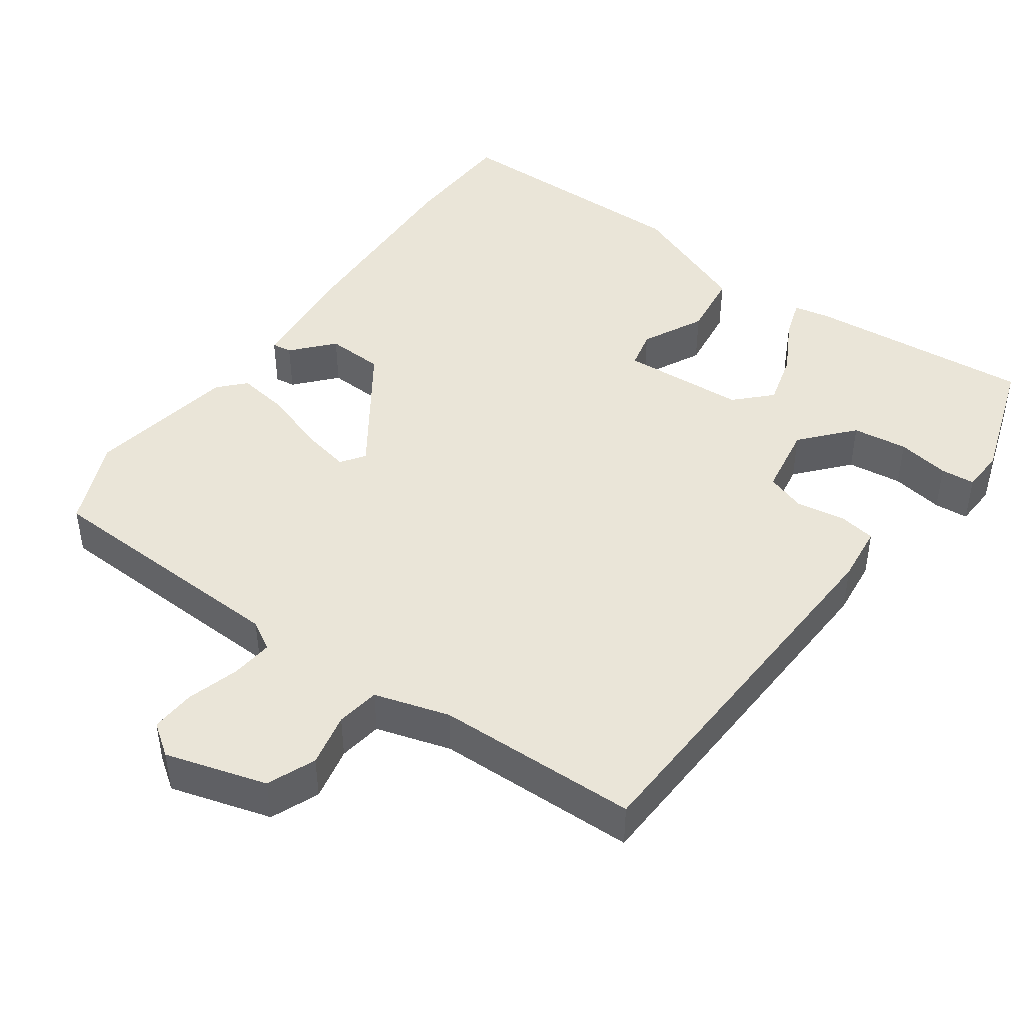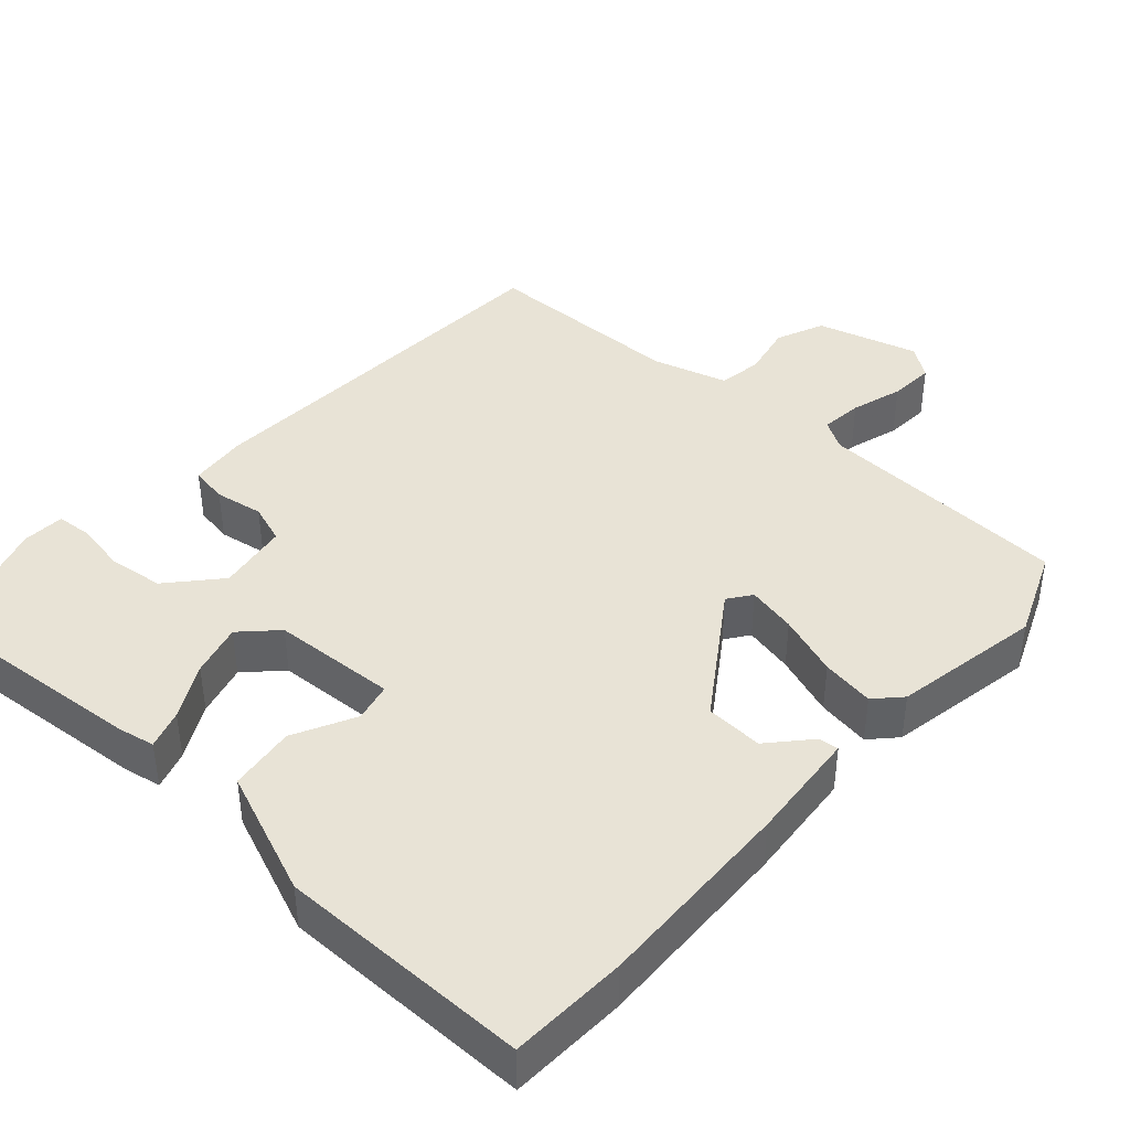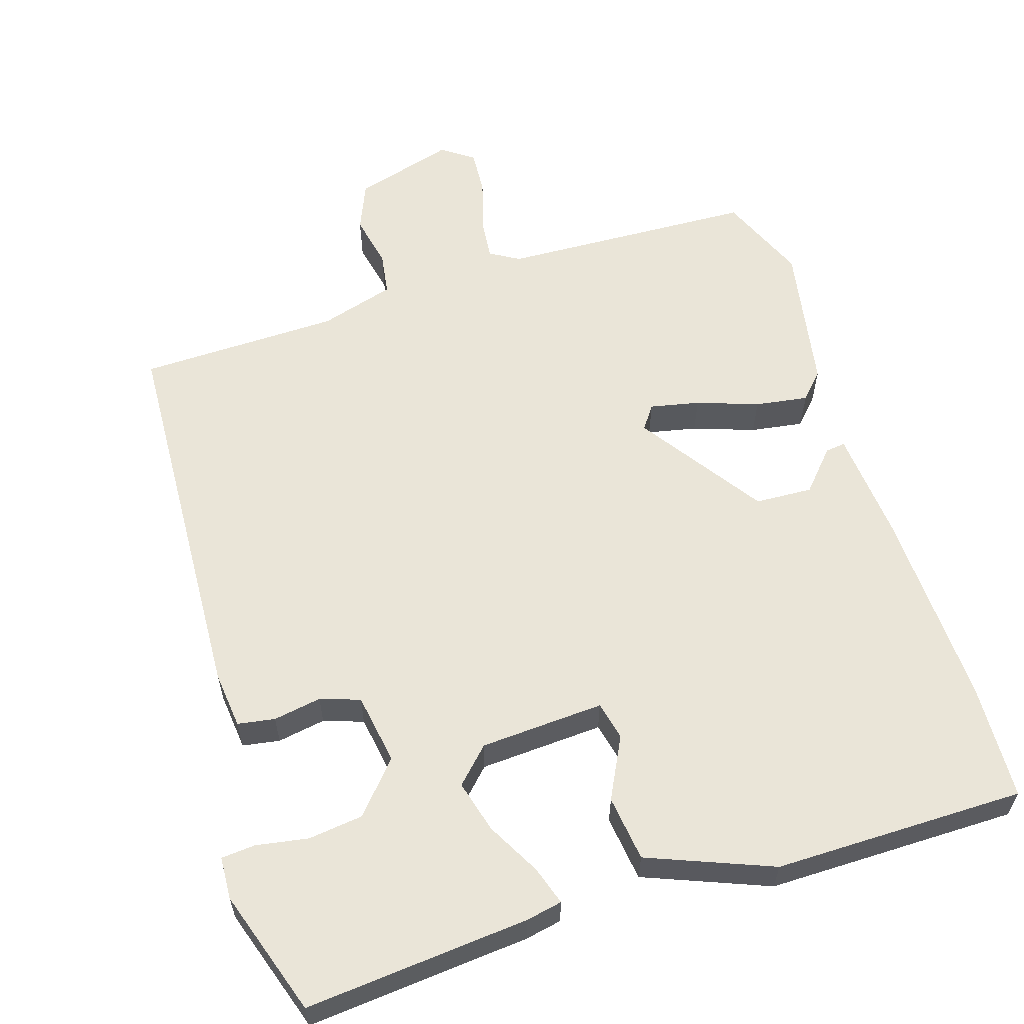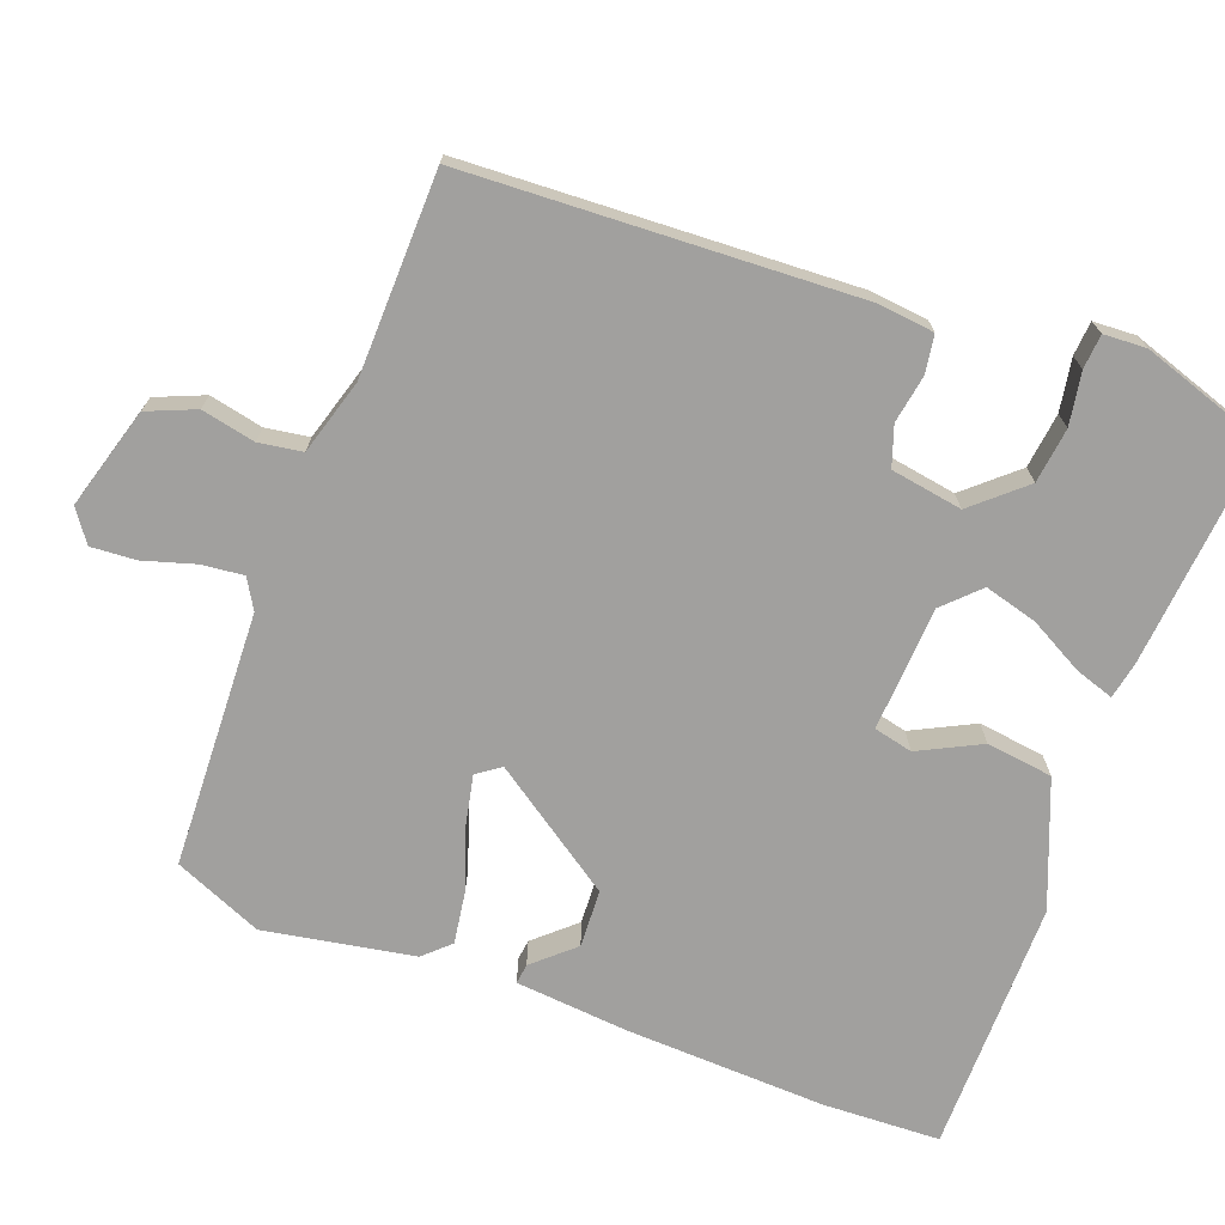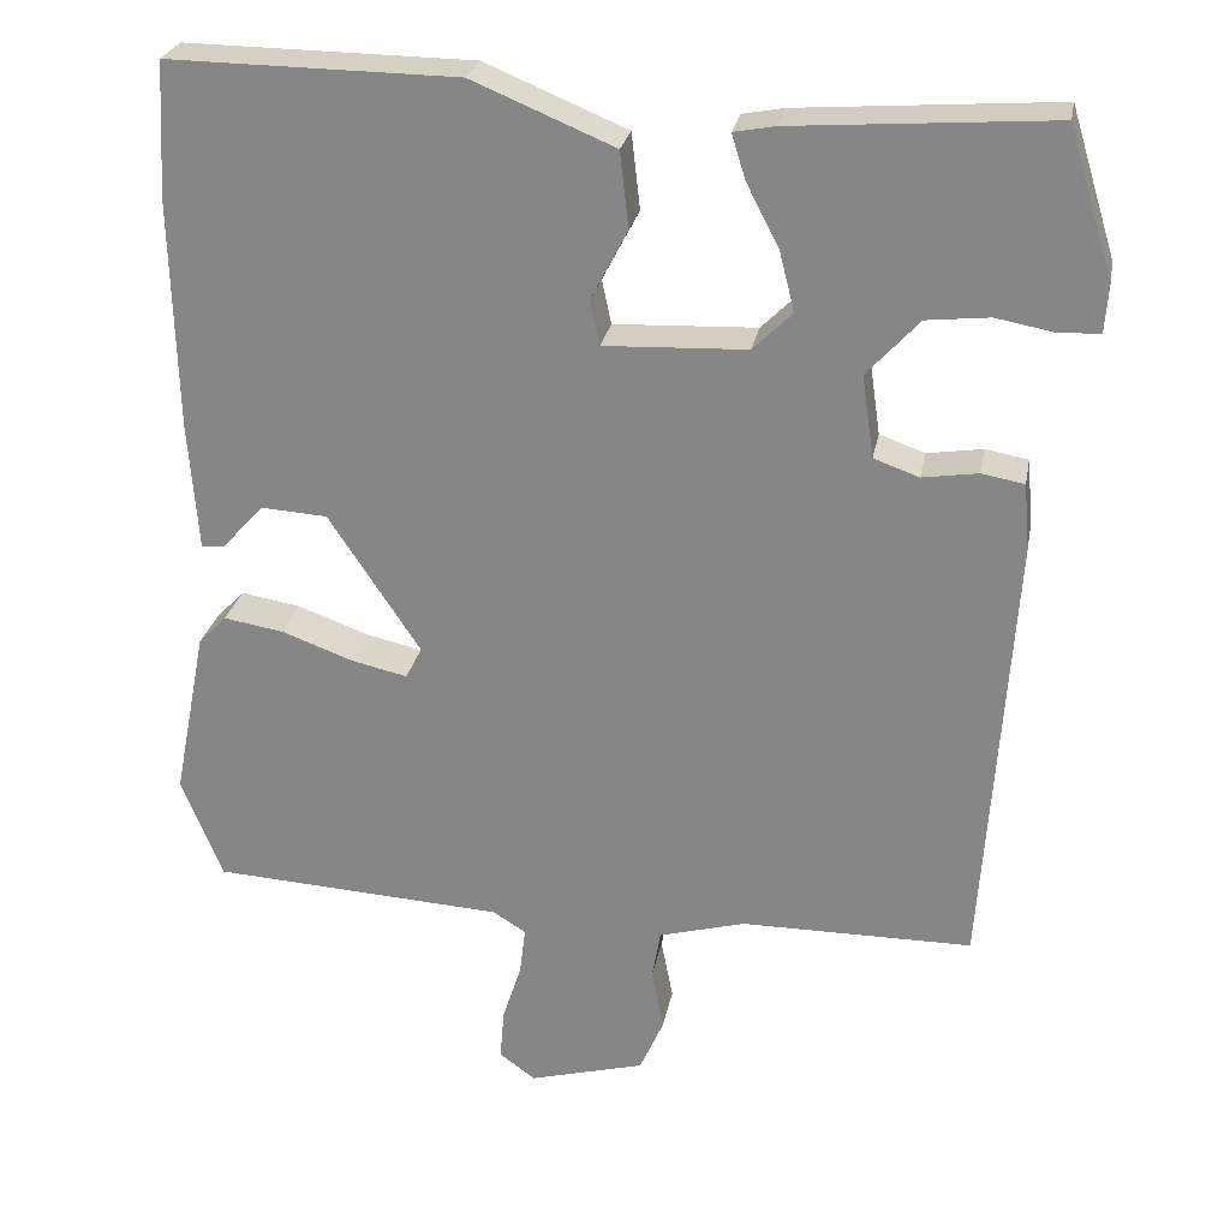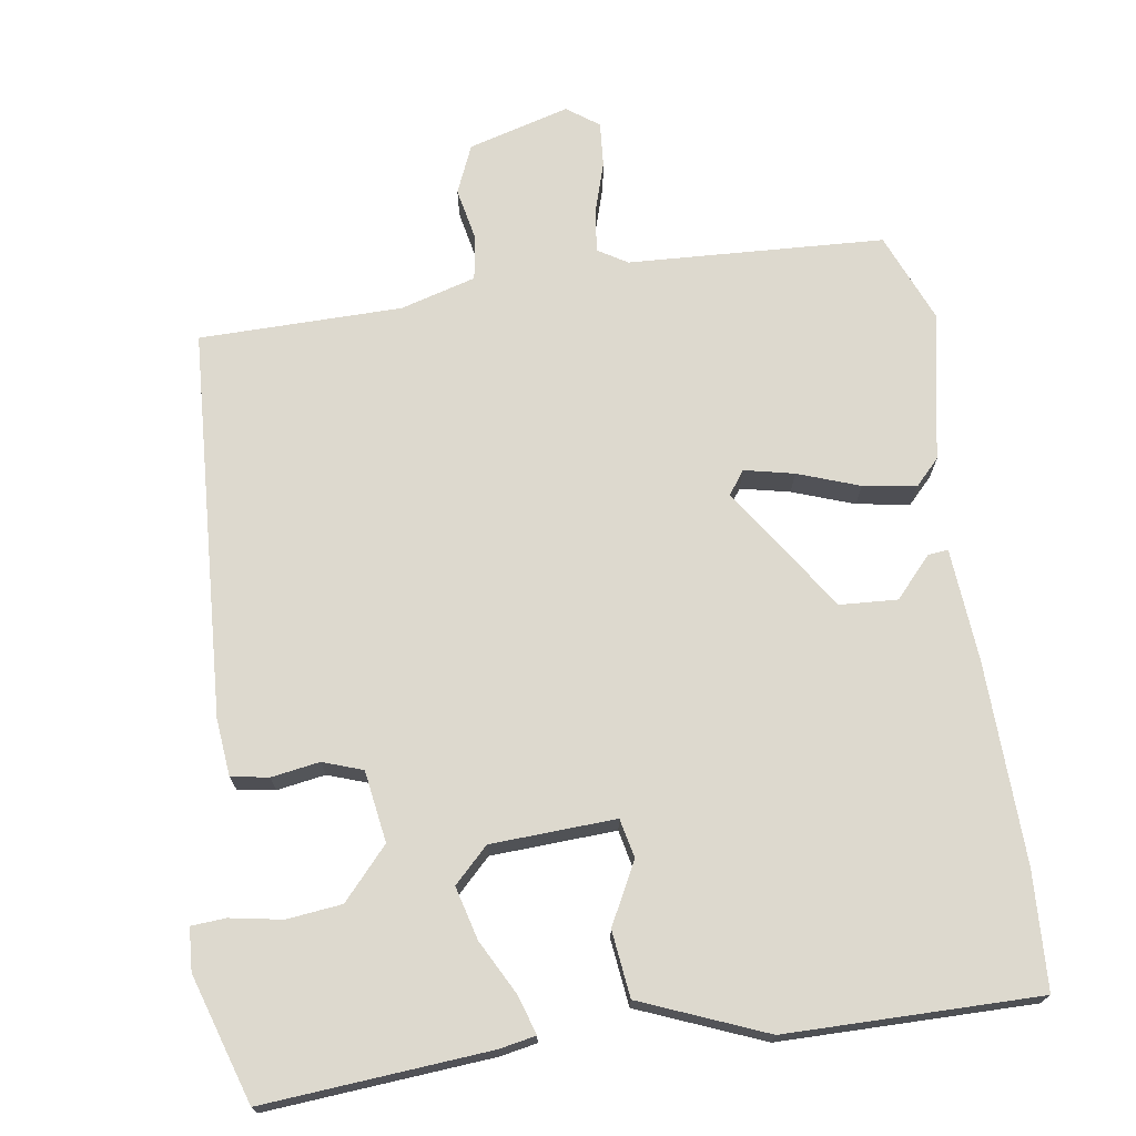
<metadata>
{"format":"obj","ext":"obj","renderer":"f3d","projection":"perspective","resolution":1024,"background":"white","views":[{"elev":45.1,"azim":-145.5,"up":"+Y"},{"elev":41.6,"azim":41.2,"up":"+Y"},{"elev":59.6,"azim":-18.4,"up":"+Y"},{"elev":-71.8,"azim":-111.5,"up":"+Y"},{"elev":26.1,"azim":-169.5,"up":"+Z"},{"elev":71.8,"azim":-8.9,"up":"+Y"}]}
</metadata>
<code>
v 0.5 0.07 0.507
v 0.509 0.07 0.35
v 0.503 0.07 0.08
v 0.492 0.07 -0.071
v 0.465 0.07 -0.068
v 0.416 0.07 -0.015
v 0.339 0.07 -0.02
v 0.228 0.07 -0.188
v 0.251 0.07 -0.219
v 0.317 0.07 -0.204
v 0.399 0.07 -0.174
v 0.47 0.07 -0.162
v 0.503 0.07 -0.196
v 0.542 0.07 -0.395
v 0.494 0.07 -0.514
v 0.152 0.07 -0.534
v 0.113 0.07 -0.558
v 0.12 0.07 -0.614
v 0.142 0.07 -0.683
v 0.147 0.07 -0.743
v 0.105 0.07 -0.774
v -0.031 0.07 -0.737
v -0.059 0.07 -0.673
v -0.045 0.07 -0.601
v -0.055 0.07 -0.543
v -0.156 0.07 -0.515
v -0.427 0.07 -0.514
v -0.461 0.07 0.006
v -0.454 0.07 0.083
v -0.404 0.07 0.092
v -0.339 0.07 0.082
v -0.286 0.07 0.101
v -0.272 0.07 0.197
v -0.333 0.07 0.264
v -0.407 0.07 0.272
v -0.477 0.07 0.259
v -0.523 0.07 0.262
v -0.527 0.07 0.319
v -0.474 0.07 0.49
v -0.172 0.07 0.468
v -0.123 0.07 0.459
v -0.139 0.07 0.407
v -0.177 0.07 0.334
v -0.195 0.07 0.263
v -0.149 0.07 0.218
v 0.018 0.07 0.211
v 0.029 0.07 0.263
v -0.014 0.07 0.345
v -0.004 0.07 0.434
v 0.162 0.07 0.503
v 0.5 0 0.507
v 0.509 0 0.35
v 0.503 0 0.08
v 0.492 0 -0.071
v 0.465 0 -0.068
v 0.416 0 -0.015
v 0.339 0 -0.02
v 0.228 0 -0.188
v 0.251 0 -0.219
v 0.317 0 -0.204
v 0.399 0 -0.174
v 0.47 0 -0.162
v 0.503 0 -0.196
v 0.542 0 -0.395
v 0.494 0 -0.514
v 0.152 0 -0.534
v 0.113 0 -0.558
v 0.12 0 -0.614
v 0.142 0 -0.683
v 0.147 0 -0.743
v 0.105 0 -0.774
v -0.031 0 -0.737
v -0.059 0 -0.673
v -0.045 0 -0.601
v -0.055 0 -0.543
v -0.156 0 -0.515
v -0.427 0 -0.514
v -0.461 0 0.006
v -0.454 0 0.083
v -0.404 0 0.092
v -0.339 0 0.082
v -0.286 0 0.101
v -0.272 0 0.197
v -0.333 0 0.264
v -0.407 0 0.272
v -0.477 0 0.259
v -0.523 0 0.262
v -0.527 0 0.319
v -0.474 0 0.49
v -0.172 0 0.468
v -0.123 0 0.459
v -0.139 0 0.407
v -0.177 0 0.334
v -0.195 0 0.263
v -0.149 0 0.218
v 0.018 0 0.211
v 0.029 0 0.263
v -0.014 0 0.345
v -0.004 0 0.434
v 0.162 0 0.503
f 1 2 3
f 50 1 3
f 49 50 3
f 48 49 3
f 47 48 3
f 46 47 3
f 45 46 3
f 41 42 43
f 40 41 43
f 39 40 43
f 38 39 43
f 37 38 43
f 36 37 43
f 35 36 43
f 34 35 43 44
f 33 34 44 45
f 29 30 31
f 28 29 31
f 27 28 31
f 26 27 31
f 25 26 31 32
f 22 23 24
f 21 22 24
f 20 21 24
f 19 20 24
f 18 19 24
f 17 18 24 25
f 32 33 45
f 25 32 45
f 17 25 45
f 16 17 45
f 14 15 16
f 13 14 16
f 12 13 16
f 11 12 16
f 10 11 16
f 3 4 5 6
f 3 6 7
f 45 3 7
f 9 10 16
f 8 9 16 45
f 7 8 45
f 53 52 51
f 53 51 100
f 53 100 99
f 53 99 98
f 53 98 97
f 53 97 96
f 53 96 95
f 93 92 91
f 93 91 90
f 93 90 89
f 93 89 88
f 93 88 87
f 93 87 86
f 93 86 85
f 94 93 85 84
f 95 94 84 83
f 81 80 79
f 81 79 78
f 81 78 77
f 81 77 76
f 82 81 76 75
f 74 73 72
f 74 72 71
f 74 71 70
f 74 70 69
f 74 69 68
f 75 74 68 67
f 95 83 82
f 95 82 75
f 95 75 67
f 95 67 66
f 66 65 64
f 66 64 63
f 66 63 62
f 66 62 61
f 66 61 60
f 56 55 54 53
f 57 56 53
f 57 53 95
f 66 60 59
f 95 66 59 58
f 95 58 57
f 1 51 52 2
f 2 52 53 3
f 3 53 54 4
f 4 54 55 5
f 5 55 56 6
f 6 56 57 7
f 7 57 58 8
f 8 58 59 9
f 9 59 60 10
f 10 60 61 11
f 11 61 62 12
f 12 62 63 13
f 13 63 64 14
f 14 64 65 15
f 15 65 66 16
f 16 66 67 17
f 17 67 68 18
f 18 68 69 19
f 19 69 70 20
f 20 70 71 21
f 21 71 72 22
f 22 72 73 23
f 23 73 74 24
f 24 74 75 25
f 25 75 76 26
f 26 76 77 27
f 27 77 78 28
f 28 78 79 29
f 29 79 80 30
f 30 80 81 31
f 31 81 82 32
f 32 82 83 33
f 33 83 84 34
f 34 84 85 35
f 35 85 86 36
f 36 86 87 37
f 37 87 88 38
f 38 88 89 39
f 39 89 90 40
f 40 90 91 41
f 41 91 92 42
f 42 92 93 43
f 43 93 94 44
f 44 94 95 45
f 45 95 96 46
f 46 96 97 47
f 47 97 98 48
f 48 98 99 49
f 49 99 100 50
f 50 100 51 1

</code>
